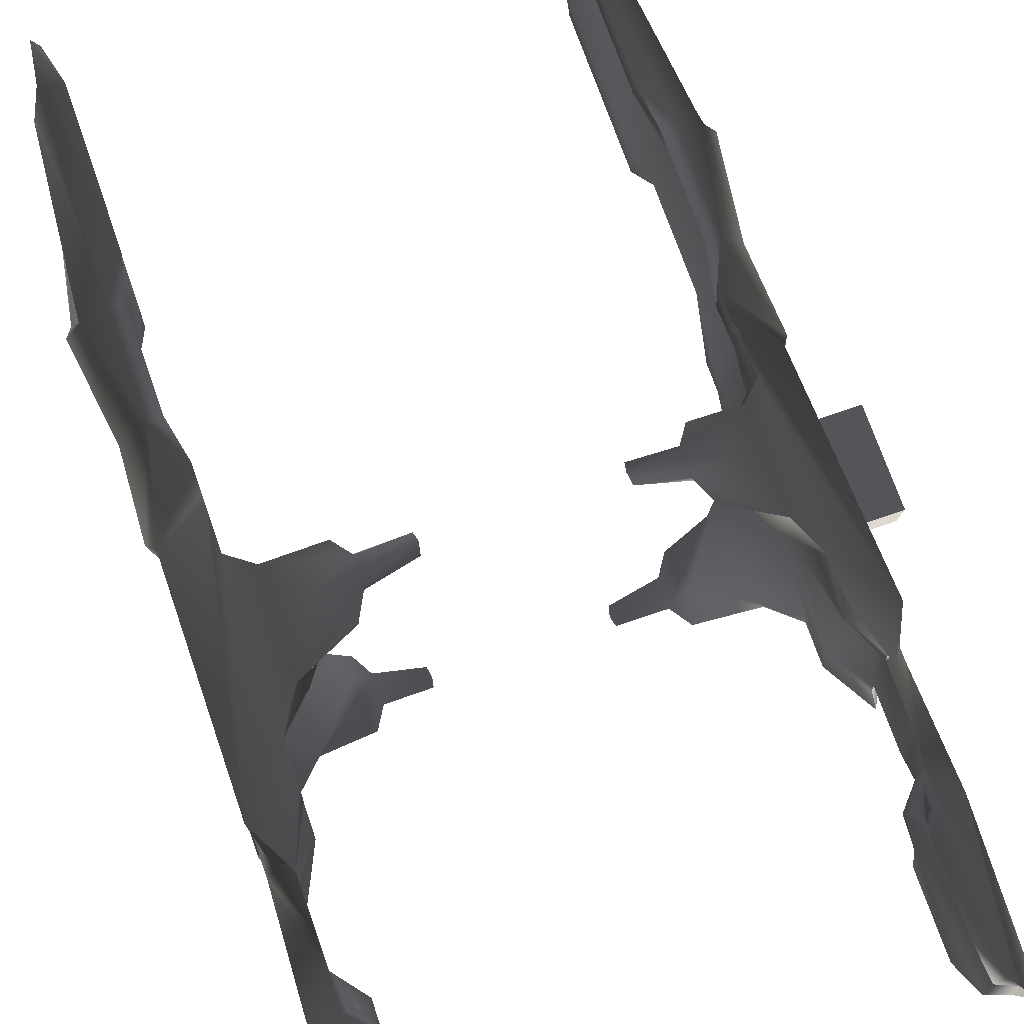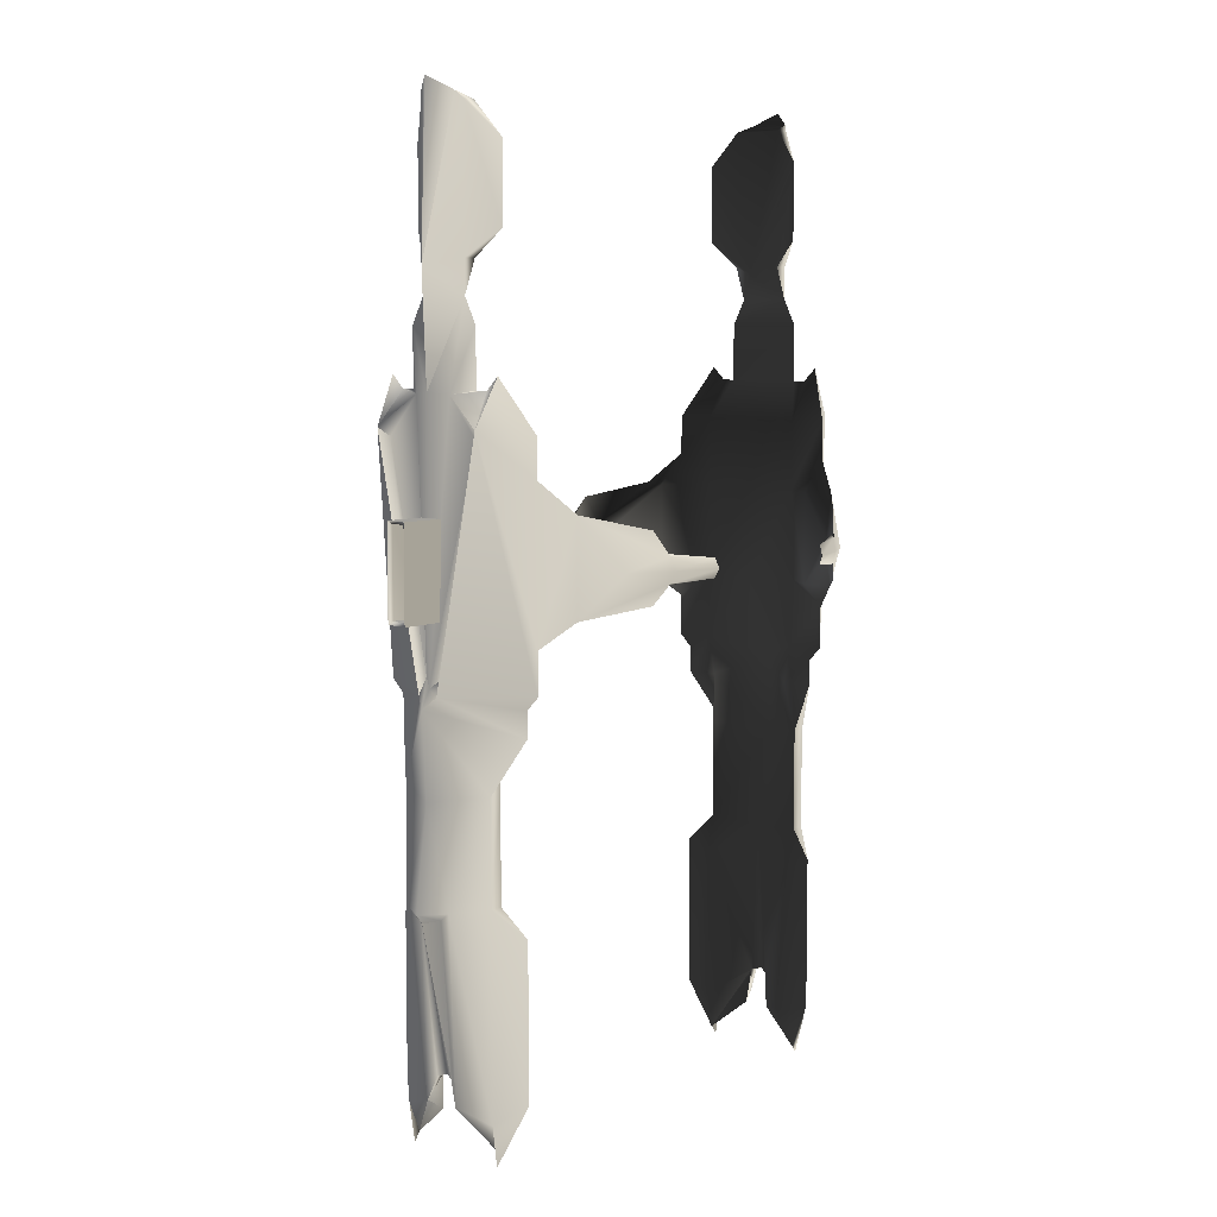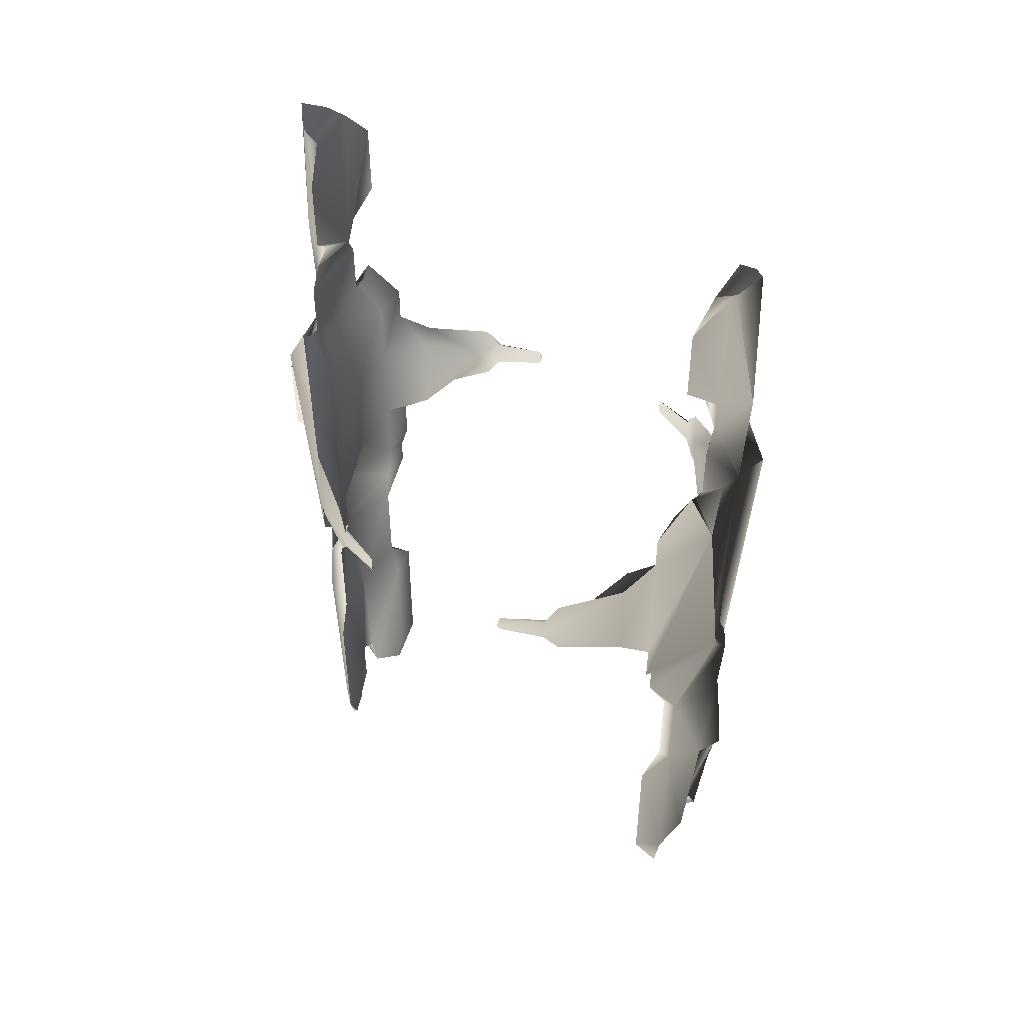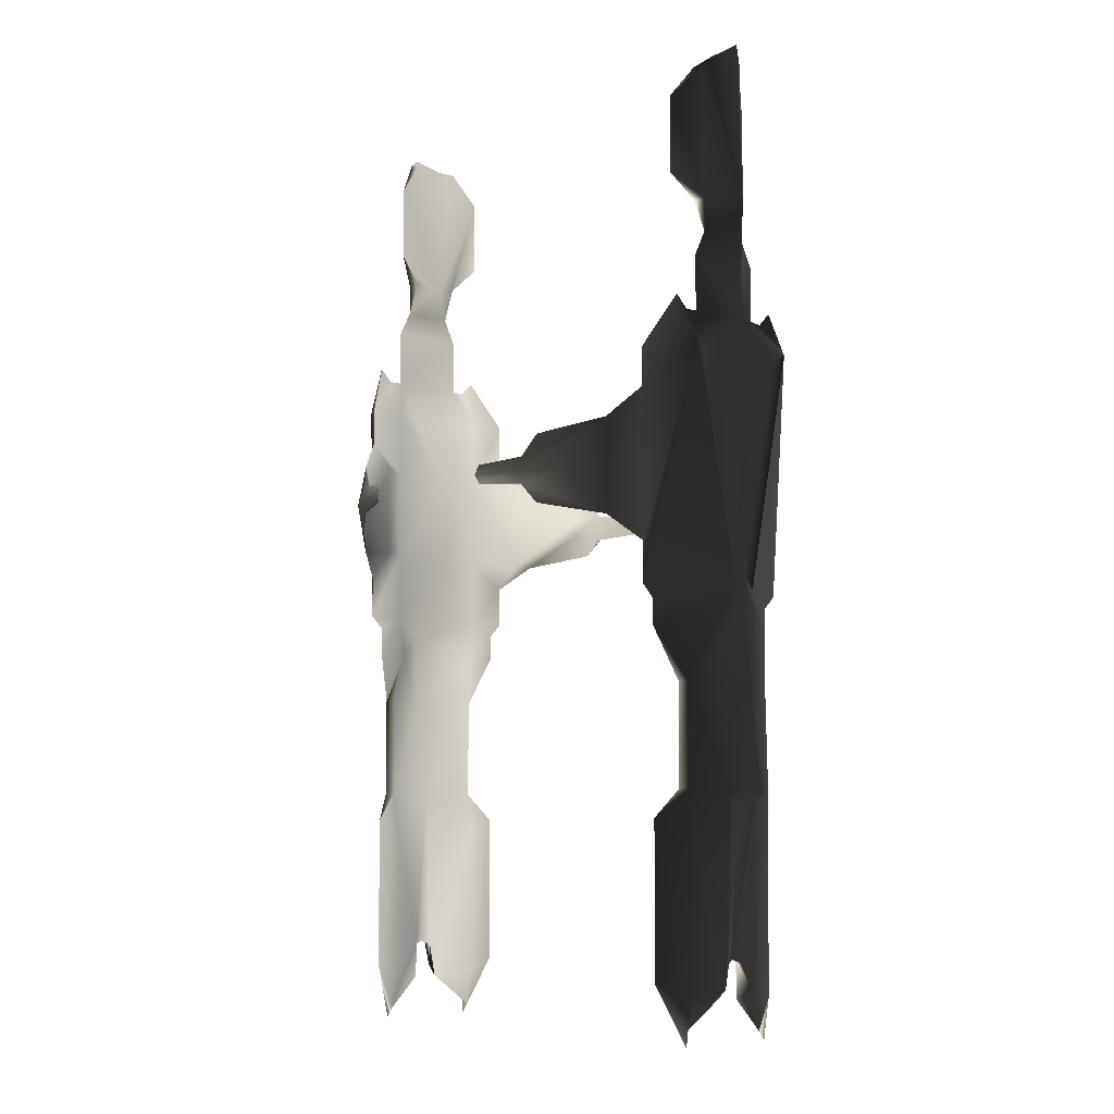
<metadata>
{"format":"obj","ext":"obj","renderer":"f3d","projection":"perspective","resolution":1024,"background":"white","views":[{"elev":71.9,"azim":160.8,"up":"+Z"},{"elev":6.8,"azim":-49.4,"up":"+Y"},{"elev":49.3,"azim":30.1,"up":"+Y"},{"elev":-7.1,"azim":48.2,"up":"+Y"}]}
</metadata>
<code>
v  -9.798 -19.57 -0.7079
v  -9.35 -20.05 -2.124
v  -8.833 -21.32 -2.124
v  -8.48 -13.2 -3.101
v  -8.48 -19.33 -3.101
v  -9.35 -12.08 -2.124
v  -9.103 -21.67 -2.103
v  -10.44 -12.2 -1.062
v  -9.35 -8.012 -2.124
v  -10.44 -8.324 3.22e-06
v  -10.98 -12.33 3.491e-06
v  -10.26 -12.58 -0.5074
v  -10.71 -12.68 3.355e-06
v  -10.63 -4.953 3.315e-06
v  -10.44 -12.2 1.062
v  -9.35 -8.012 2.124
v  -10.26 -12.58 0.5074
v  -9.35 -12.08 2.124
v  -9.798 -19.57 0.7079
v  -9.35 -20.05 2.124
v  -8.48 -19.33 3.101
v  -8.48 -13.2 3.101
v  -8.833 -21.32 2.124
v  -9.103 -21.67 2.103
v  -9.166 -20.01 0.531
v  -9.644 -18.63 0.354
v  -9.489 -18.5 2.745e-06
v  -9.644 -18.63 -0.354
v  -10.44 10.64 3.22e-06
v  -9.35 16.38 1.034
v  -9.577 16.65 0.8248
v  -10.2 17.18 3.098e-06
v  -8.507 11.96 2.067
v  -8.507 15.05 2.067
v  -9.35 10.92 1.034
v  -9.35 9.615 1.034
v  -10.23 6.233 3.117e-06
v  -9.926 6.185 0.8199
v  -9.35 8.581 1.55
v  -9.35 8.581 -1.55
v  -9.926 6.185 -0.8199
v  -9.35 9.615 -1.034
v  -9.35 6.329 -1.55
v  -9.577 16.65 -0.8247
v  -9.35 16.38 -1.034
v  -9.35 10.92 -1.034
v  -8.507 15.05 -2.067
v  -8.507 11.96 -2.067
v  -9.35 6.329 1.55
v  -9.166 -20.01 -0.531
v  -10.23 -4.24 1.115e-06
v  -9.982 4.651 2.106
v  -9.982 -3.865 0.3854
v  -9.982 -3.865 -0.3854
v  -10.33 4.986 2.404
v  -9.35 6.329 2.067
v  -9.35 6.846 2.584
v  -8.48 3.232 3.617
v  -8.48 4.779 3.617
v  -8.48 -2.732 3.617
v  -8.48 -4.394 3.617
v  -10.33 -4.499 0.44
v  -8.48 -4.911 3.101
v  -8.48 -5.945 3.101
v  -10.33 -4.499 -0.44
v  -8.48 -4.394 -3.617
v  -10.33 4.986 -2.404
v  -8.48 -4.911 -3.101
v  -8.48 -5.945 -3.101
v  -8.48 -2.732 -3.617
v  -8.48 3.232 -3.617
v  -8.48 4.779 -3.617
v  -9.35 6.846 -2.584
v  -9.35 6.329 -2.067
v  -9.982 4.651 -2.106
v  -8.833 -12.08 -2.124
v  -8.833 -8.012 -2.124
v  -8.833 10.92 -1.034
v  -8.833 10.92 1.034
v  -8.833 -12.08 2.124
v  -8.833 -8.012 2.124
v  -9.312 -18.6 -0.3625
v  -9.312 -18.6 0.3625
v  -5.018 -0.5219 -6.577
v  -5.455 -1.224 -6.34
v  -4.944 -0.4452 -6.718
v  -3.198 -0.3366 -7.328
v  -5.018 0.6108 6.577
v  -5.455 1.447 6.34
v  -4.944 0.5268 6.718
v  -3.198 0.3983 7.328
v  -4.944 0.5268 -6.718
v  -5.018 0.6067 -6.577
v  -3.198 0.3983 -7.328
v  -5.455 1.447 -6.34
v  -4.944 -0.4452 6.718
v  -5.455 -1.224 6.34
v  -5.018 -0.517 6.577
v  -3.198 -0.3366 7.328
v  -8.833 16.38 -1.034
v  -8.833 16.38 1.034
v  -3.124 9e-05 -7.482
v  -4.87 0.00012 -6.859
v  -7.592 2.035 -4.693
v  -6.417 1e-05 -5.985
v  -7.592 -1.72 -4.693
v  -7.592 -1.72 4.693
v  -7.592 2.035 4.693
v  -6.417 1e-05 5.985
v  -4.87 0.00012 6.859
v  -3.124 9e-05 7.482
v  -5.721 -0.2867 -5.817
v  -5.721 0.3591 -5.817
v  -7.252 -1.688 -3.673
v  -7.252 1.997 -3.673
v  -8.477 1.971 -2.105
v  -8.477 -1.666 -2.105
v  -7.252 1.997 3.673
v  -8.477 -1.666 2.105
v  -8.477 1.971 2.105
v  -7.252 -1.688 3.673
v  -5.721 0.3591 5.817
v  -5.721 -0.2867 5.817
v  -8.477 -13.63 -2.06
v  -9.208 -12.33 2.604e-06
v  -8.477 -13.63 2.06
v  -9.923 -8.324 2.962e-06
v  -8.477 -19.77 -2.06
v  -8.477 -19.77 2.06
v  -8.477 -5.945 -1.804
v  -8.477 -4.394 -2.105
v  -9.923 -5.075 2.962e-06
v  -8.477 -5.945 1.804
v  -8.477 -4.394 2.105
v  -8.468 -1.8 2.234e-06
v  -8.468 2.138 2.234e-06
v  -8.477 4.779 2.105
v  -8.477 4.779 -2.105
v  -9.923 4.671 2.962e-06
v  -8.405 10.63 2.203e-06
v  8.833 -21.32 -2.124
v  9.35 -20.05 -2.124
v  9.798 -19.57 -0.7079
v  10.44 -12.2 -1.062
v  8.48 -19.33 -3.101
v  9.35 -12.08 -2.124
v  9.103 -21.67 -2.103
v  10.44 -8.324 -3.22e-06
v  10.98 -12.33 -3.491e-06
v  9.35 -8.012 -2.124
v  10.26 -12.58 -0.5074
v  8.48 -13.2 -3.101
v  10.71 -12.68 -3.355e-06
v  9.644 -18.63 -0.354
v  10.44 -12.2 1.062
v  9.35 -8.012 2.124
v  9.35 -12.08 2.124
v  10.26 -12.58 0.5074
v  9.798 -19.57 0.7079
v  9.489 -18.5 -2.745e-06
v  9.644 -18.63 0.354
v  8.833 -21.32 2.124
v  9.166 -20.01 0.531
v  9.35 -20.05 2.124
v  8.48 -13.2 3.101
v  8.48 -19.33 3.101
v  9.103 -21.67 2.103
v  10.63 -4.953 -3.315e-06
v  9.577 16.65 0.8247
v  9.35 16.38 1.034
v  10.44 10.64 -3.22e-06
v  9.577 16.65 -0.8248
v  10.2 17.18 -3.098e-06
v  9.35 16.38 -1.034
v  9.35 10.92 -1.034
v  9.35 9.615 -1.034
v  9.35 10.92 1.034
v  9.35 9.615 1.034
v  10.23 6.233 -3.117e-06
v  8.507 11.96 -2.067
v  8.507 15.05 -2.067
v  9.35 8.581 1.55
v  9.926 6.185 0.8199
v  9.926 6.185 -0.8199
v  9.35 8.581 -1.55
v  9.35 6.329 -1.55
v  9.35 6.329 1.55
v  8.507 15.05 2.067
v  8.507 11.96 2.067
v  9.166 -20.01 -0.531
v  9.982 -3.865 0.3854
v  10.23 -4.24 -5.115e-06
v  9.982 -3.865 -0.3854
v  9.982 4.651 2.106
v  9.982 4.651 -2.106
v  10.33 4.986 2.404
v  9.35 6.329 2.067
v  9.35 6.846 2.584
v  8.48 -2.732 3.617
v  8.48 -4.394 3.617
v  8.48 3.232 3.617
v  8.48 4.779 3.617
v  10.33 -4.499 0.44
v  8.48 -4.911 3.101
v  8.48 -5.945 3.101
v  8.48 -5.945 -3.101
v  10.33 -4.499 -0.44
v  8.48 -4.911 -3.101
v  10.33 4.986 -2.404
v  8.48 -4.394 -3.617
v  8.48 -2.732 -3.617
v  8.48 3.232 -3.617
v  8.48 4.779 -3.617
v  9.35 6.846 -2.584
v  9.35 6.329 -2.067
v  8.833 -12.08 -2.124
v  8.833 -8.012 -2.124
v  8.833 10.92 -1.034
v  8.833 10.92 1.034
v  8.833 -12.08 2.124
v  8.833 -8.012 2.124
v  9.312 -18.6 -0.3625
v  9.312 -18.6 0.3625
v  4.944 -0.4452 -6.718
v  5.455 -1.224 -6.34
v  5.018 -0.5219 -6.577
v  3.198 -0.3366 -7.328
v  4.944 0.5268 6.718
v  5.455 1.447 6.34
v  5.018 0.6108 6.577
v  3.198 0.3983 7.328
v  3.198 0.3983 -7.328
v  5.018 0.6067 -6.577
v  4.944 0.5268 -6.718
v  5.455 1.447 -6.34
v  5.018 -0.517 6.577
v  5.455 -1.224 6.34
v  4.944 -0.4452 6.718
v  3.198 -0.3366 7.328
v  8.833 16.38 -1.034
v  8.833 16.38 1.034
v  4.87 0.00012 -6.859
v  3.124 9e-05 -7.482
v  6.417 1e-05 -5.985
v  7.592 -1.72 -4.693
v  7.592 2.035 -4.693
v  7.592 -1.72 4.693
v  7.592 2.035 4.693
v  6.417 1e-05 5.985
v  4.87 0.00012 6.859
v  3.124 9e-05 7.482
v  5.721 0.3591 -5.817
v  5.721 -0.2867 -5.817
v  7.252 1.997 -3.673
v  7.252 -1.688 -3.673
v  8.477 -1.666 -2.105
v  8.477 1.971 -2.105
v  7.252 1.997 3.673
v  8.477 1.971 2.105
v  5.721 0.3591 5.817
v  7.252 -1.688 3.673
v  8.477 -1.666 2.105
v  5.721 -0.2867 5.817
v  9.208 -12.33 -2.604e-06
v  8.477 -13.63 -2.06
v  8.477 -19.77 -2.06
v  9.923 -8.324 -2.962e-06
v  8.477 -13.63 2.06
v  8.477 -19.77 2.06
v  8.477 -5.945 -1.804
v  8.477 -4.394 -2.105
v  8.468 -1.8 -2.234e-06
v  9.923 -5.075 -2.962e-06
v  8.477 -5.945 1.804
v  8.477 -4.394 2.105
v  8.468 2.138 -2.234e-06
v  8.477 4.779 2.105
v  8.477 4.779 -2.105
v  9.923 4.671 -2.962e-06
v  8.405 10.63 -2.203e-06
v  -11.9 -1.84 0.4817
v  -11.75 -1.839 -0.4946
v  -9.932 -1.832 -0.4938
v  -10.06 -1.833 0.4825
v  -11.75 1.824 -0.4955
v  -9.96 1.831 -0.4947
v  -11.9 1.825 0.4808
v  -10 1.832 0.4816
v  -11.64 1.707 -0.3484
v  -11.75 1.709 0.3199
v  -11.75 -1.711 0.3207
v  -11.64 -1.71 -0.3476
v  -10.25 -1.711 0.3214
v  -10.25 -1.709 -0.3469
v  -10.25 1.709 0.3206
v  -10.25 1.708 -0.3477
g frm-extru1
f 1 2 3
f 4 5 2
f 6 4 2
f 2 1 6
f 2 5 7
f 1 8 6
f 9 6 8
f 10 9 8
f 11 10 8
f 8 12 13
f 11 8 13
f 9 10 14
f 10 11 15
f 16 10 15
f 10 16 14
f 11 13 17
f 15 11 17
f 18 16 15
f 15 19 20
f 18 15 20
f 21 22 18
f 20 21 18
f 23 20 19
f 20 24 21
f 25 23 19
f 17 13 26
f 13 27 26
f 27 13 12
f 28 27 12
f 29 30 31
f 31 32 29
f 33 34 30
f 35 33 30
f 30 29 35
f 36 35 29
f 36 29 37
f 36 37 38
f 39 36 38
f 40 41 37
f 42 40 37
f 29 42 37
f 40 43 41
f 29 32 44
f 44 45 29
f 46 29 45
f 29 46 42
f 45 47 46
f 47 48 46
f 49 39 38
f 1 3 50
f 38 37 51
f 51 37 41
f 52 38 51
f 51 53 52
f 54 51 41
f 38 55 56
f 55 38 52
f 55 57 56
f 58 59 55
f 60 58 55
f 61 60 55
f 59 57 55
f 55 62 61
f 63 61 62
f 64 62 14
f 64 63 62
f 16 64 14
f 9 14 65
f 66 65 67
f 66 68 65
f 68 69 65
f 69 9 65
f 70 66 67
f 71 70 67
f 67 72 71
f 73 72 67
f 67 41 74
f 73 67 74
f 67 75 41
f 41 75 54
f 4 6 76
f 9 77 76
f 6 9 76
f 46 78 42
f 46 48 78
f 33 35 79
f 35 36 79
f 18 80 81
f 16 18 81
f 80 18 22
f 56 49 38
f 43 74 41
f 8 1 12
f 12 1 28
f 50 82 1
f 62 53 51
f 14 62 51
f 15 17 19
f 26 19 17
f 83 25 19
f 55 52 53
f 62 55 53
f 14 51 54
f 65 14 54
f 65 54 75
f 67 65 75
f 84 85 86
f 84 86 87
f 88 89 90
f 88 90 91
f 92 93 94
f 83 19 26
f 28 1 82
f 82 27 28
f 27 83 26
f 2 7 3
f 20 23 24
f 92 95 93
f 96 97 98
f 96 98 99
f 47 45 100
f 45 44 100
f 30 101 31
f 30 34 101
f 92 94 102
f 103 92 102
f 103 102 87
f 104 95 92
f 92 103 104
f 105 103 86
f 86 103 87
f 103 105 104
f 71 104 106
f 106 104 105
f 106 105 86
f 86 85 106
f 70 71 106
f 60 107 108
f 58 60 108
f 108 109 90
f 108 107 109
f 90 89 108
f 107 97 96
f 110 109 107
f 96 110 107
f 109 110 90
f 90 110 91
f 110 111 91
f 110 96 111
f 96 99 111
f 84 87 94
f 93 84 94
f 87 102 94
f 112 85 84
f 112 84 93
f 93 95 113
f 113 112 93
f 114 112 113
f 114 106 112
f 106 85 112
f 115 114 113
f 115 113 104
f 104 113 95
f 115 116 114
f 115 104 71
f 71 116 115
f 116 117 114
f 114 117 70
f 70 106 114
f 58 108 118
f 119 120 118
f 121 119 118
f 118 122 123
f 121 118 123
f 118 108 122
f 118 120 58
f 60 119 121
f 121 107 60
f 121 123 107
f 98 97 123
f 107 123 97
f 98 123 122
f 108 89 122
f 122 89 88
f 88 98 122
f 98 88 99
f 88 91 99
f 111 99 91
f 82 124 125
f 125 126 83
f 125 127 80
f 77 127 125
f 76 77 125
f 124 76 125
f 125 80 126
f 125 83 27
f 125 27 82
f 124 82 50
f 128 124 50
f 50 3 128
f 5 128 3
f 4 124 128
f 5 4 128
f 76 124 4
f 23 25 83
f 129 23 83
f 83 126 129
f 23 129 21
f 21 129 126
f 22 21 126
f 22 126 80
f 127 81 80
f 69 130 77
f 9 69 77
f 127 77 130
f 68 131 130
f 69 68 130
f 132 127 130
f 132 130 131
f 133 81 127
f 133 127 132
f 134 133 132
f 135 132 131
f 134 132 135
f 64 133 134
f 16 81 133
f 64 16 133
f 63 64 134
f 135 119 134
f 61 134 119
f 61 63 134
f 60 61 119
f 119 135 136
f 120 119 136
f 137 120 136
f 136 116 138
f 136 139 137
f 138 139 136
f 136 135 116
f 120 137 58
f 137 59 58
f 59 137 56
f 57 59 56
f 49 56 137
f 137 139 49
f 43 139 138
f 49 139 43
f 138 74 43
f 73 74 138
f 72 73 138
f 72 138 116
f 71 72 116
f 135 117 116
f 131 117 135
f 117 131 70
f 68 66 131
f 131 66 70
f 140 101 34
f 34 33 140
f 100 101 140
f 47 100 140
f 31 101 100
f 44 31 100
f 78 48 47
f 140 78 47
f 42 78 140
f 33 79 140
f 140 79 36
f 42 140 36
f 42 36 39
f 40 42 39
f 40 39 49
f 43 40 49
f 21 24 23
f 44 32 31
f 3 7 5
g frm-extru8
f 141 142 143
f 144 143 142
f 142 145 146
f 146 144 142
f 147 145 142
f 148 149 144
f 150 148 144
f 144 146 150
f 151 144 149
f 145 152 146
f 151 153 154
f 153 151 149
f 155 149 148
f 153 149 155
f 156 157 155
f 148 156 155
f 158 153 155
f 159 155 157
f 160 153 158
f 161 160 158
f 159 162 163
f 164 159 157
f 159 164 162
f 157 165 164
f 165 166 164
f 166 167 164
f 168 156 148
f 168 148 150
f 153 160 154
f 169 170 171
f 172 173 171
f 171 174 172
f 171 173 169
f 174 171 175
f 176 175 171
f 171 177 178
f 179 171 178
f 179 176 171
f 180 181 174
f 175 180 174
f 179 178 182
f 183 179 182
f 179 184 176
f 184 185 176
f 184 186 185
f 183 182 187
f 188 189 177
f 170 188 177
f 177 171 170
f 190 141 143
f 191 192 179
f 179 192 193
f 194 191 179
f 179 183 194
f 195 184 179
f 193 195 179
f 194 183 196
f 196 183 197
f 198 196 197
f 199 200 196
f 201 199 196
f 196 202 201
f 196 198 202
f 200 203 196
f 203 200 204
f 203 205 156
f 168 203 156
f 203 204 205
f 168 150 206
f 207 168 206
f 207 206 208
f 209 207 210
f 207 208 210
f 210 211 209
f 211 212 209
f 212 213 209
f 209 214 215
f 184 209 215
f 209 213 214
f 184 195 209
f 216 146 152
f 217 150 146
f 216 217 146
f 176 218 175
f 218 180 175
f 219 177 189
f 219 178 177
f 220 157 156
f 221 220 156
f 165 157 220
f 183 187 197
f 184 215 186
f 151 143 144
f 154 143 151
f 143 222 190
f 191 203 168
f 192 191 168
f 159 158 155
f 158 159 161
f 159 163 223
f 194 196 203
f 191 194 203
f 192 168 207
f 193 192 207
f 193 207 209
f 195 193 209
f 224 225 226
f 227 224 226
f 228 229 230
f 231 228 230
f 232 233 234
f 161 159 223
f 222 143 154
f 154 160 222
f 161 223 160
f 141 147 142
f 167 162 164
f 233 235 234
f 236 237 238
f 239 236 238
f 240 174 181
f 240 172 174
f 169 241 170
f 241 188 170
f 232 234 242
f 243 232 242
f 242 244 245
f 224 242 245
f 243 242 224
f 244 242 234
f 234 235 246
f 246 244 234
f 244 246 245
f 245 246 211
f 245 225 224
f 227 243 224
f 246 212 211
f 247 199 201
f 248 247 201
f 238 237 247
f 249 247 248
f 247 249 238
f 250 249 248
f 228 250 248
f 248 229 228
f 249 250 238
f 239 238 250
f 251 250 228
f 251 239 250
f 231 251 228
f 227 226 233
f 232 227 233
f 252 235 233
f 233 226 252
f 226 225 253
f 226 253 252
f 252 253 254
f 246 252 254
f 235 252 246
f 253 255 254
f 253 245 255
f 253 225 245
f 255 256 254
f 255 245 211
f 211 256 255
f 256 257 254
f 254 257 212
f 212 246 254
f 232 243 227
f 258 248 201
f 201 259 258
f 260 248 258
f 258 259 261
f 260 258 261
f 259 262 261
f 199 247 261
f 263 260 261
f 247 263 261
f 261 262 199
f 260 229 248
f 230 229 260
f 260 263 230
f 263 237 236
f 237 263 247
f 263 236 230
f 231 230 236
f 239 231 236
f 231 239 251
f 264 265 222
f 141 190 222
f 266 141 222
f 222 265 266
f 222 160 264
f 141 266 145
f 266 265 145
f 265 152 145
f 152 265 216
f 264 216 265
f 267 217 216
f 264 267 216
f 221 267 264
f 220 221 264
f 220 268 165
f 268 220 264
f 269 166 165
f 268 269 165
f 223 268 264
f 268 223 163
f 269 268 163
f 160 223 264
f 166 269 162
f 163 162 269
f 270 206 150
f 217 270 150
f 271 208 206
f 270 271 206
f 271 210 208
f 272 256 271
f 271 270 273
f 271 273 272
f 210 271 256
f 270 217 267
f 270 267 273
f 273 267 274
f 273 274 275
f 272 273 275
f 267 221 274
f 274 205 204
f 275 274 204
f 274 221 205
f 275 262 272
f 275 200 199
f 262 275 199
f 275 204 200
f 272 262 259
f 276 259 277
f 202 277 259
f 201 202 259
f 276 272 259
f 256 272 276
f 278 257 276
f 277 279 276
f 276 279 278
f 257 256 276
f 211 210 256
f 257 278 212
f 278 213 212
f 278 215 213
f 186 215 278
f 278 279 186
f 187 279 277
f 186 279 187
f 277 202 198
f 197 277 198
f 277 197 187
f 215 214 213
f 221 156 205
f 188 241 280
f 180 218 280
f 181 180 280
f 280 219 188
f 280 240 181
f 280 218 176
f 178 219 280
f 280 241 240
f 178 280 176
f 219 189 188
f 178 176 185
f 182 178 185
f 182 185 186
f 187 182 186
f 241 169 172
f 240 241 172
f 162 167 166
f 169 173 172
f 145 147 141
g frm-east_bay_11_8
f 281 282 283
f 284 281 283
f 282 285 286
f 283 282 286
f 287 281 284
f 288 287 284
f 285 287 288
f 286 285 288
g frm-east_bay_11_8
f 289 290 287
f 285 289 287
f 282 281 291
f 292 282 291
f 281 287 290
f 291 281 290
f 292 289 285
f 282 292 285
f 292 291 293
f 294 292 293
f 291 290 295
f 293 291 295
f 289 292 294
f 296 289 294
f 290 289 296
f 295 290 296
f 293 295 296
f 294 293 296

</code>
